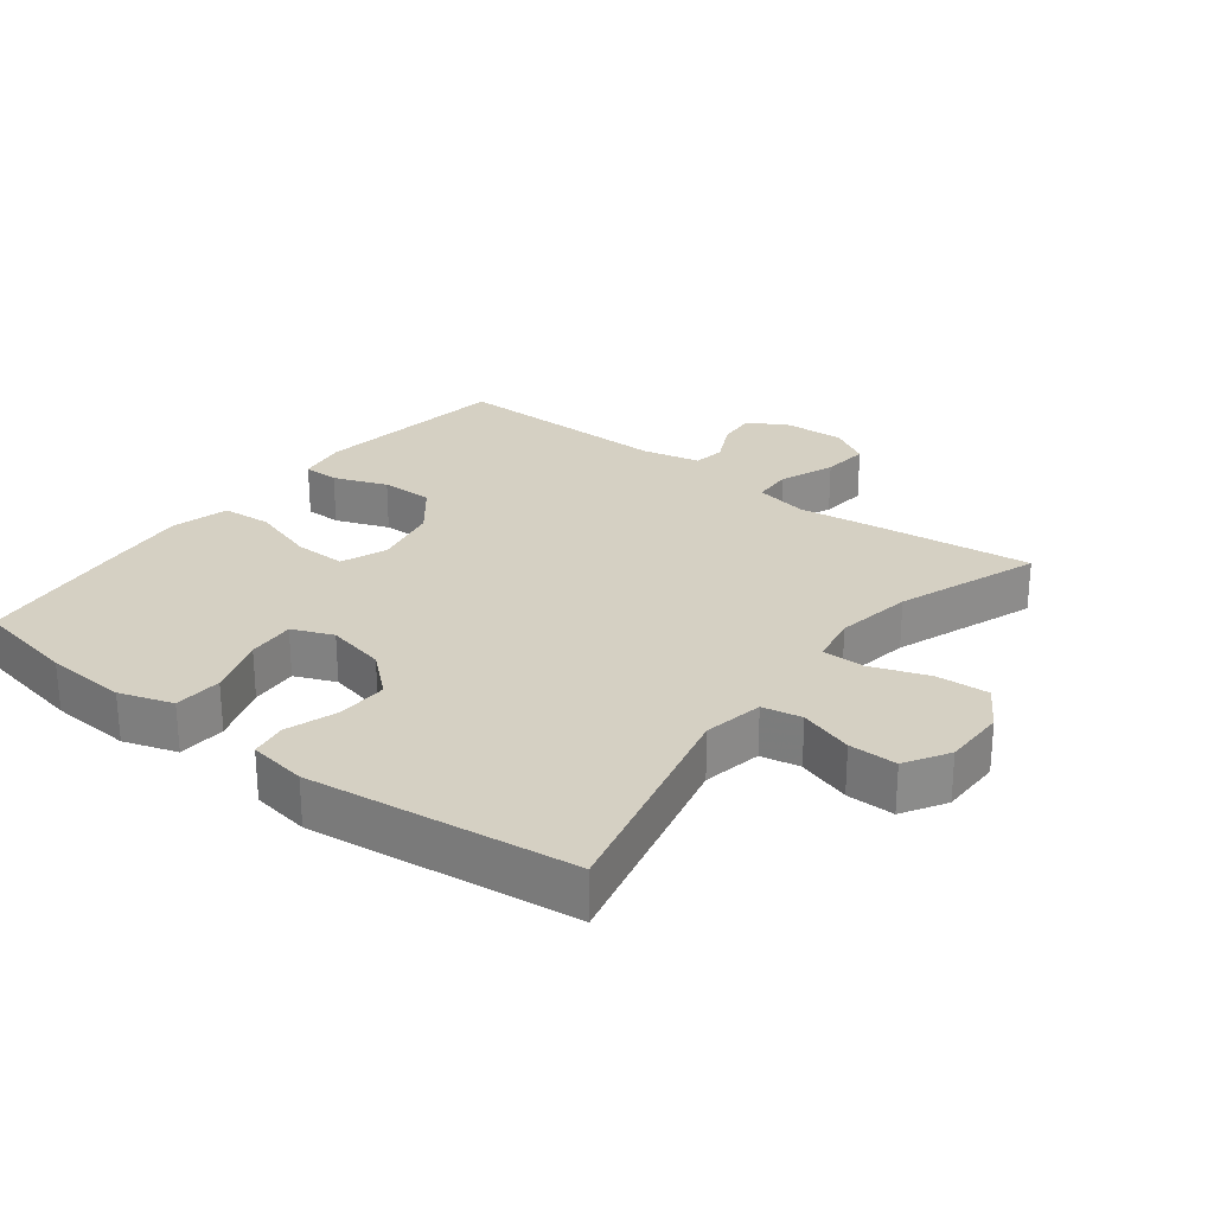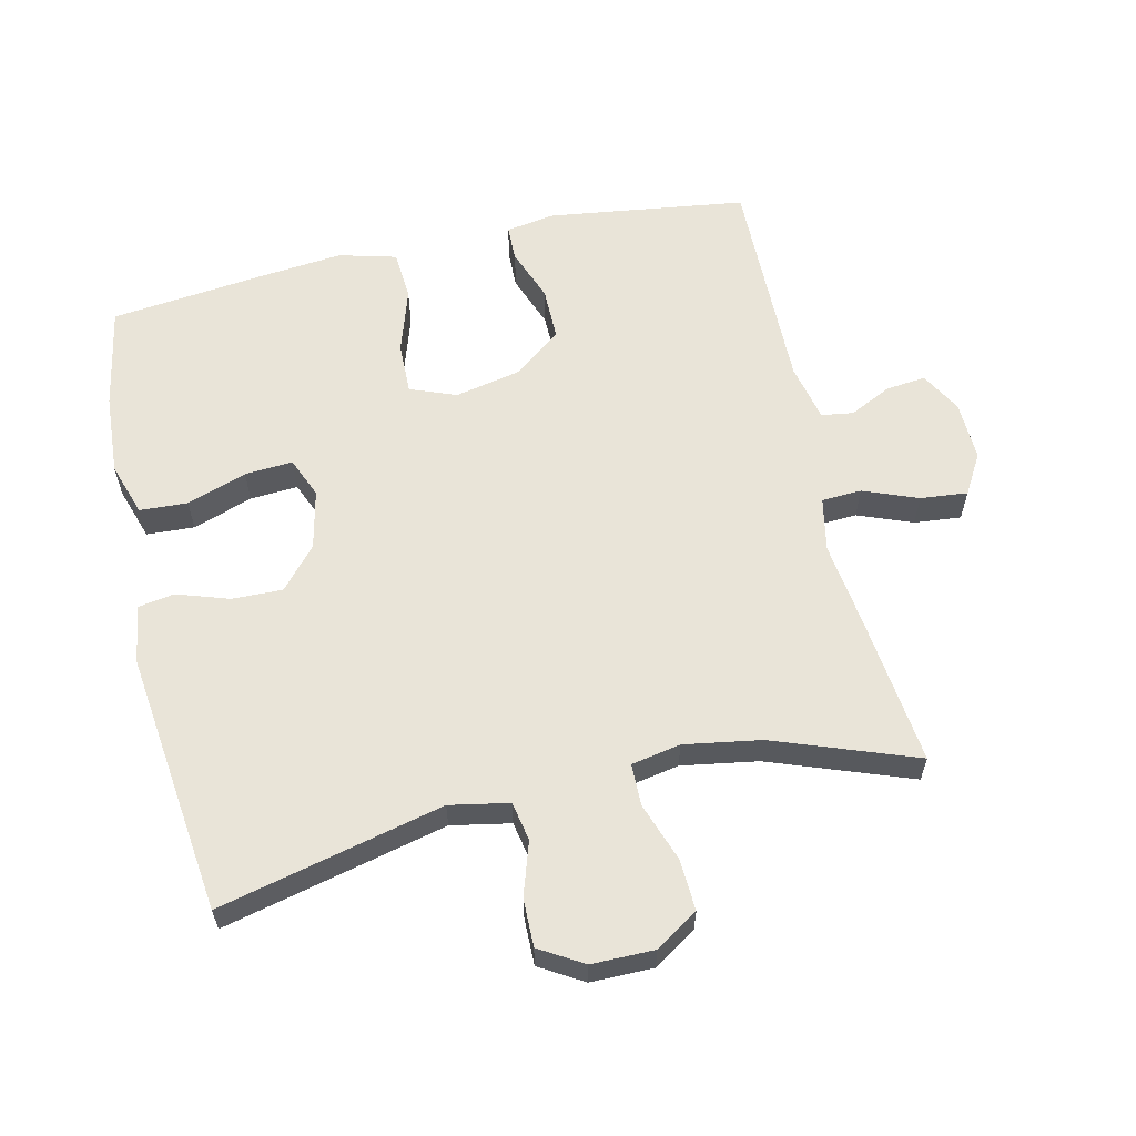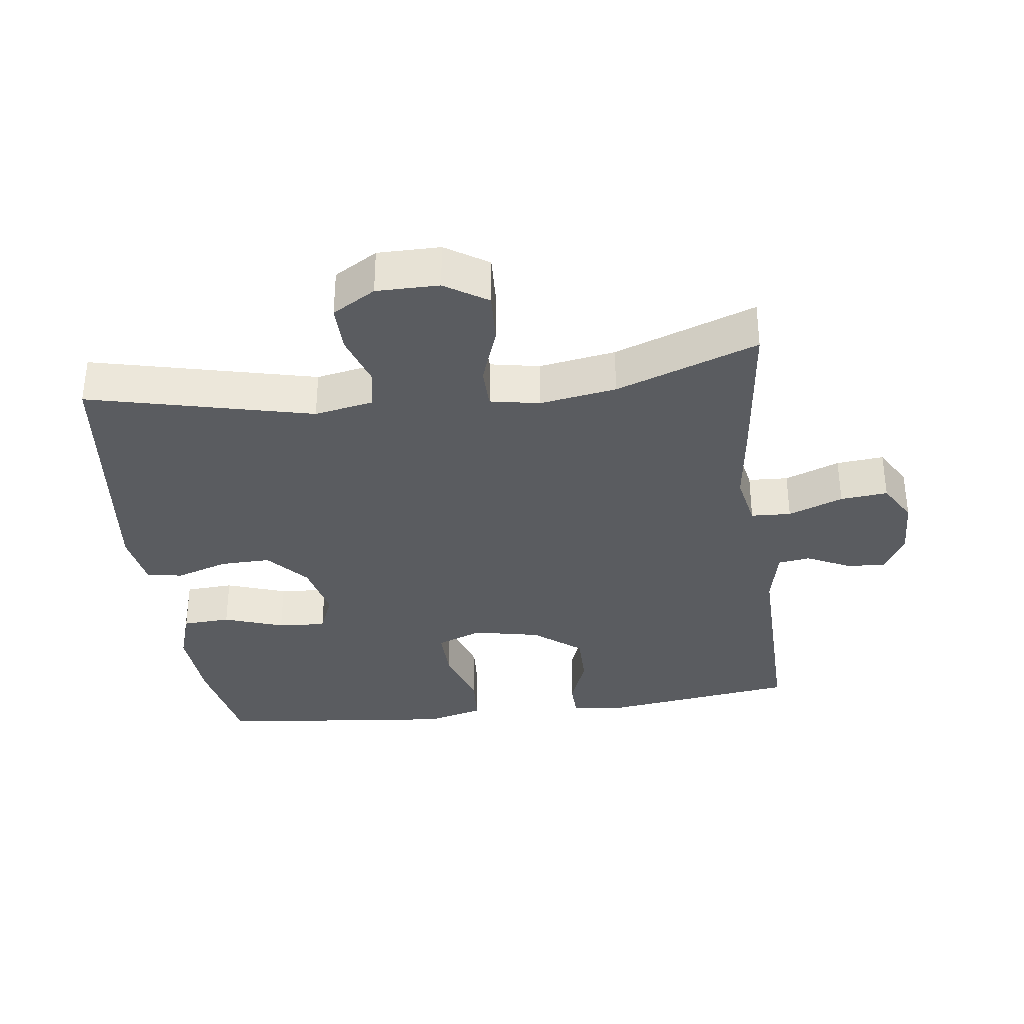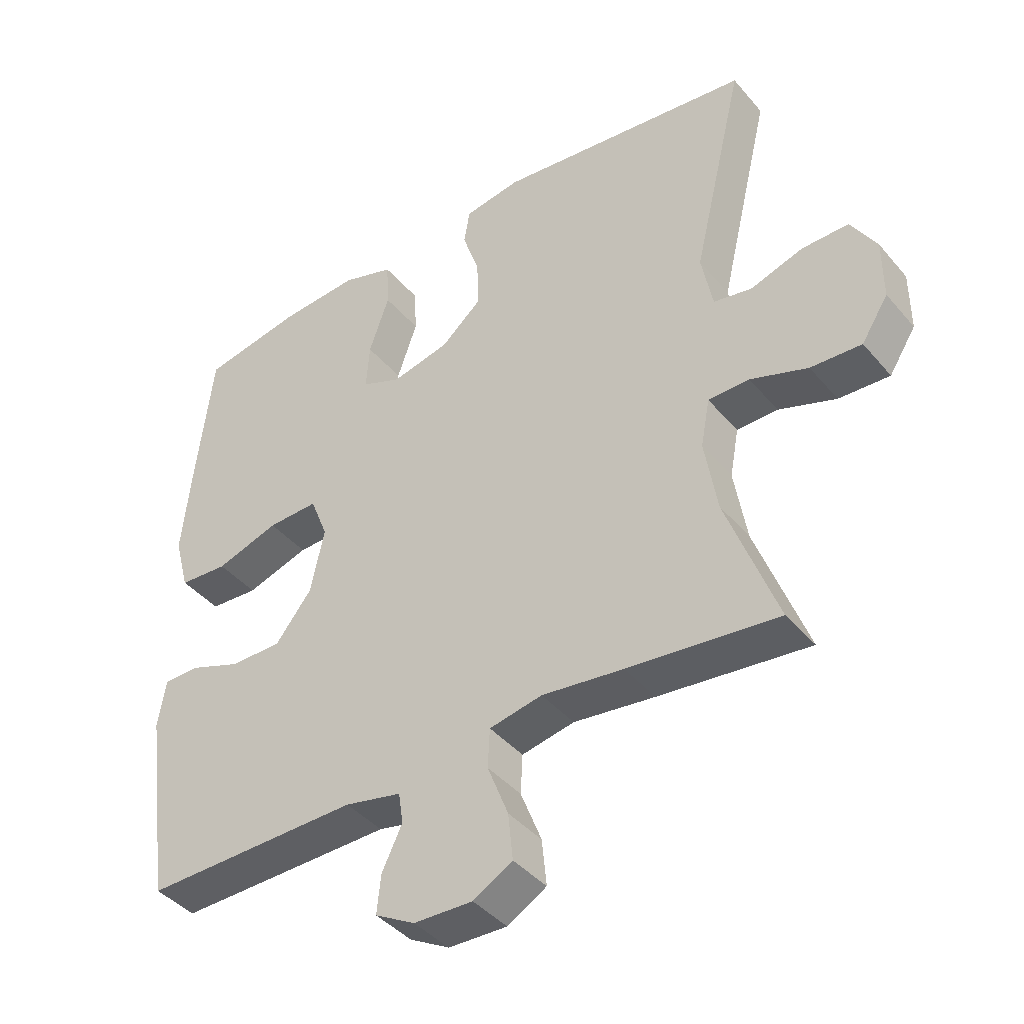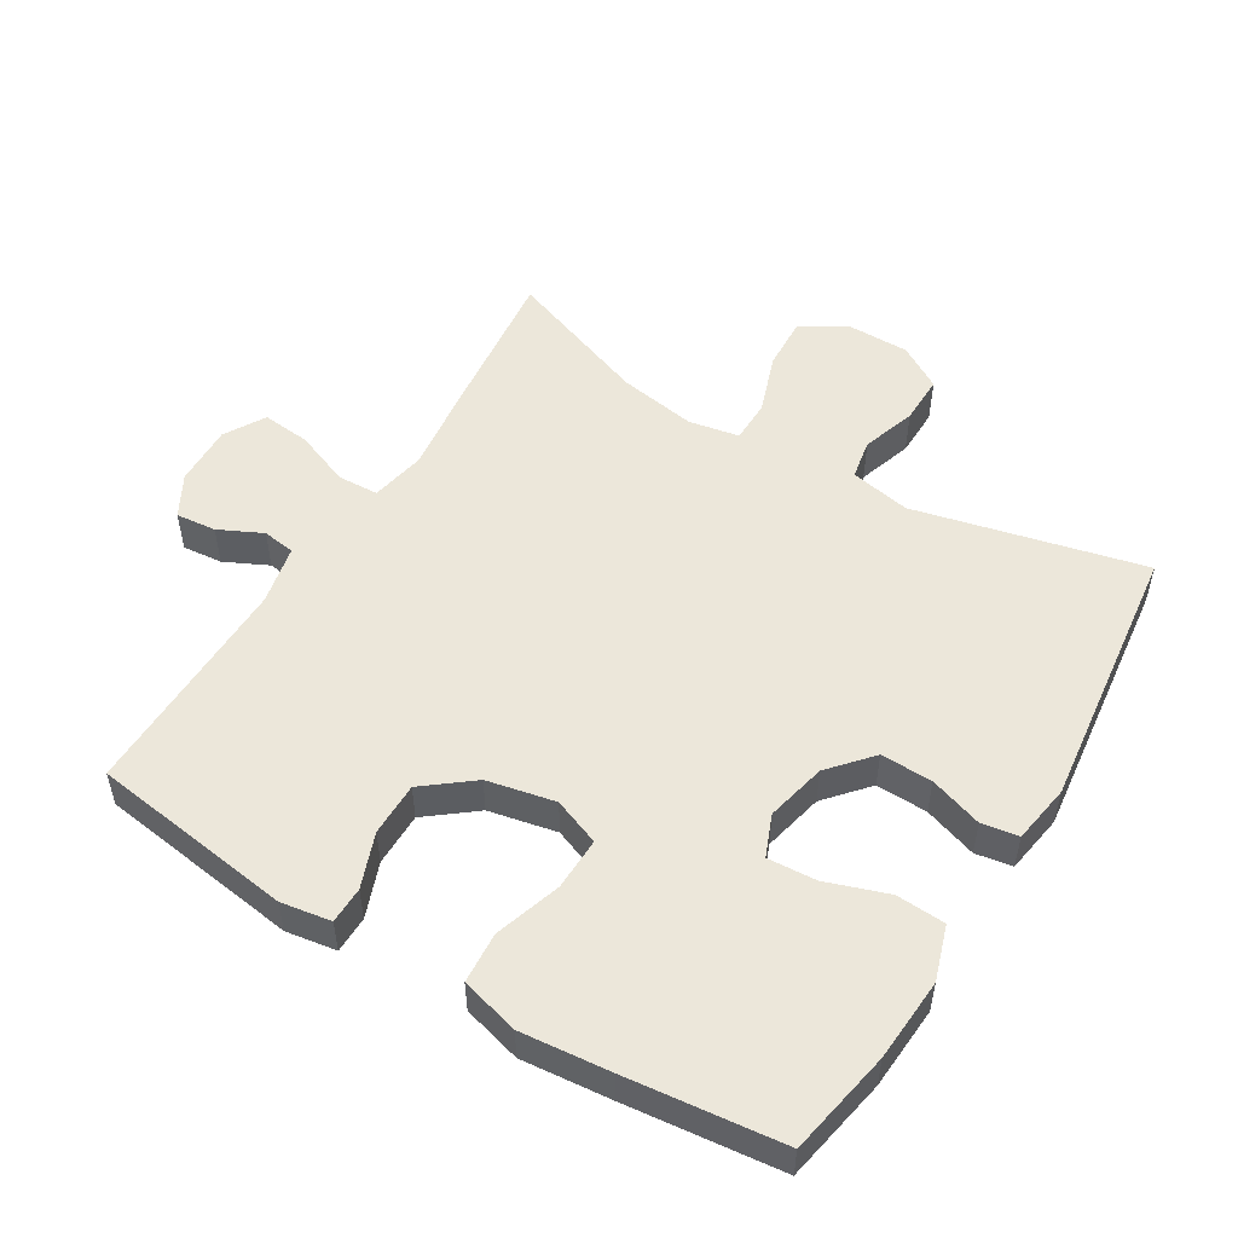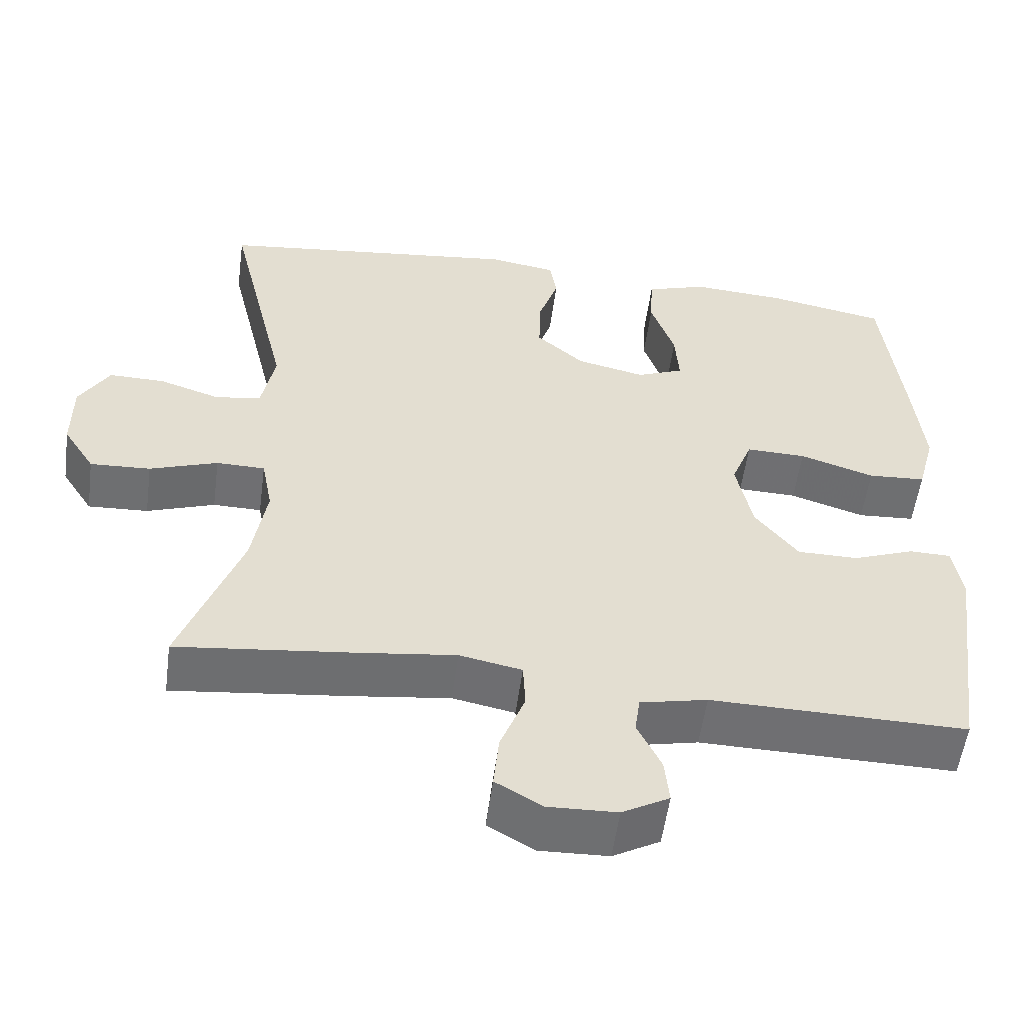
<metadata>
{"format":"obj","ext":"obj","renderer":"f3d","projection":"perspective","resolution":1024,"background":"white","views":[{"elev":26.3,"azim":37.6,"up":"+Y"},{"elev":60.3,"azim":77.1,"up":"+Y"},{"elev":-34.3,"azim":97.4,"up":"+Y"},{"elev":-41.6,"azim":36.4,"up":"+Z"},{"elev":52.2,"azim":-58.7,"up":"+Y"},{"elev":-54.7,"azim":172.4,"up":"+Z"}]}
</metadata>
<code>
v 0.5 0.07 0.5
v 0.42 0.07 0.164
v 0.437 0.07 0.075
v 0.496 0.07 0.064
v 0.576 0.07 0.09
v 0.648 0.07 0.091
v 0.687 0.07 0.026
v 0.687 0.07 -0.068
v 0.646 0.07 -0.132
v 0.568 0.07 -0.128
v 0.48 0.07 -0.097
v 0.417 0.07 -0.098
v 0.403 0.07 -0.172
v 0.422 0.07 -0.287
v 0.5 0.07 -0.5
v 0.27 0.07 -0.474
v 0.145 0.07 -0.458
v 0.064 0.07 -0.474
v 0.061 0.07 -0.534
v 0.093 0.07 -0.616
v 0.1 0.07 -0.687
v 0.04 0.07 -0.722
v -0.05 0.07 -0.719
v -0.111 0.07 -0.685
v -0.105 0.07 -0.626
v -0.074 0.07 -0.562
v -0.081 0.07 -0.514
v -0.168 0.07 -0.495
v -0.5 0.07 -0.5
v -0.541 0.07 -0.202
v -0.529 0.07 -0.128
v -0.475 0.07 -0.127
v -0.395 0.07 -0.157
v -0.316 0.07 -0.157
v -0.26 0.07 -0.086
v -0.239 0.07 0.014
v -0.266 0.07 0.083
v -0.344 0.07 0.081
v -0.441 0.07 0.05
v -0.516 0.07 0.055
v -0.539 0.07 0.141
v -0.526 0.07 0.272
v -0.5 0.07 0.5
v -0.346 0.07 0.529
v -0.224 0.07 0.537
v -0.144 0.07 0.511
v -0.14 0.07 0.439
v -0.171 0.07 0.349
v -0.176 0.07 0.277
v -0.115 0.07 0.252
v -0.026 0.07 0.272
v 0.036 0.07 0.326
v 0.034 0.07 0.402
v 0.008 0.07 0.48
v 0.017 0.07 0.534
v 0.104 0.07 0.548
v 0.5 0 0.5
v 0.42 0 0.164
v 0.437 0 0.075
v 0.496 0 0.064
v 0.576 0 0.09
v 0.648 0 0.091
v 0.687 0 0.026
v 0.687 0 -0.068
v 0.646 0 -0.132
v 0.568 0 -0.128
v 0.48 0 -0.097
v 0.417 0 -0.098
v 0.403 0 -0.172
v 0.422 0 -0.287
v 0.5 0 -0.5
v 0.27 0 -0.474
v 0.145 0 -0.458
v 0.064 0 -0.474
v 0.061 0 -0.534
v 0.093 0 -0.616
v 0.1 0 -0.687
v 0.04 0 -0.722
v -0.05 0 -0.719
v -0.111 0 -0.685
v -0.105 0 -0.626
v -0.074 0 -0.562
v -0.081 0 -0.514
v -0.168 0 -0.495
v -0.5 0 -0.5
v -0.541 0 -0.202
v -0.529 0 -0.128
v -0.475 0 -0.127
v -0.395 0 -0.157
v -0.316 0 -0.157
v -0.26 0 -0.086
v -0.239 0 0.014
v -0.266 0 0.083
v -0.344 0 0.081
v -0.441 0 0.05
v -0.516 0 0.055
v -0.539 0 0.141
v -0.526 0 0.272
v -0.5 0 0.5
v -0.346 0 0.529
v -0.224 0 0.537
v -0.144 0 0.511
v -0.14 0 0.439
v -0.171 0 0.349
v -0.176 0 0.277
v -0.115 0 0.252
v -0.026 0 0.272
v 0.036 0 0.326
v 0.034 0 0.402
v 0.008 0 0.48
v 0.017 0 0.534
v 0.104 0 0.548
f 56 1 2
f 55 56 2
f 54 55 2
f 53 54 2
f 52 53 2 3
f 51 52 3
f 50 51 3
f 46 47 48
f 45 46 48
f 44 45 48
f 43 44 48
f 42 43 48
f 41 42 48
f 40 41 48
f 39 40 48
f 38 39 48
f 37 38 48 49
f 36 37 49 50
f 31 32 33
f 30 31 33
f 29 30 33
f 28 29 33
f 27 28 33 34
f 24 25 26
f 23 24 26
f 22 23 26
f 21 22 26
f 20 21 26
f 19 20 26
f 18 19 26 27
f 14 15 16 17
f 13 14 17 18
f 27 34 35
f 18 27 35
f 13 18 35
f 12 13 35
f 9 10 11
f 8 9 11
f 7 8 11
f 6 7 11
f 5 6 11
f 4 5 11
f 36 50 3
f 35 36 3
f 12 35 3
f 11 12 3
f 3 4 11
f 58 57 112
f 58 112 111
f 58 111 110
f 58 110 109
f 59 58 109 108
f 59 108 107
f 59 107 106
f 104 103 102
f 104 102 101
f 104 101 100
f 104 100 99
f 104 99 98
f 104 98 97
f 104 97 96
f 104 96 95
f 104 95 94
f 105 104 94 93
f 106 105 93 92
f 89 88 87
f 89 87 86
f 89 86 85
f 89 85 84
f 90 89 84 83
f 82 81 80
f 82 80 79
f 82 79 78
f 82 78 77
f 82 77 76
f 82 76 75
f 83 82 75 74
f 73 72 71 70
f 74 73 70 69
f 91 90 83
f 91 83 74
f 91 74 69
f 91 69 68
f 67 66 65
f 67 65 64
f 67 64 63
f 67 63 62
f 67 62 61
f 67 61 60
f 59 106 92
f 59 92 91
f 59 91 68
f 59 68 67
f 67 60 59
f 1 57 58 2
f 2 58 59 3
f 3 59 60 4
f 4 60 61 5
f 5 61 62 6
f 6 62 63 7
f 7 63 64 8
f 8 64 65 9
f 9 65 66 10
f 10 66 67 11
f 11 67 68 12
f 12 68 69 13
f 13 69 70 14
f 14 70 71 15
f 15 71 72 16
f 16 72 73 17
f 17 73 74 18
f 18 74 75 19
f 19 75 76 20
f 20 76 77 21
f 21 77 78 22
f 22 78 79 23
f 23 79 80 24
f 24 80 81 25
f 25 81 82 26
f 26 82 83 27
f 27 83 84 28
f 28 84 85 29
f 29 85 86 30
f 30 86 87 31
f 31 87 88 32
f 32 88 89 33
f 33 89 90 34
f 34 90 91 35
f 35 91 92 36
f 36 92 93 37
f 37 93 94 38
f 38 94 95 39
f 39 95 96 40
f 40 96 97 41
f 41 97 98 42
f 42 98 99 43
f 43 99 100 44
f 44 100 101 45
f 45 101 102 46
f 46 102 103 47
f 47 103 104 48
f 48 104 105 49
f 49 105 106 50
f 50 106 107 51
f 51 107 108 52
f 52 108 109 53
f 53 109 110 54
f 54 110 111 55
f 55 111 112 56
f 56 112 57 1

</code>
